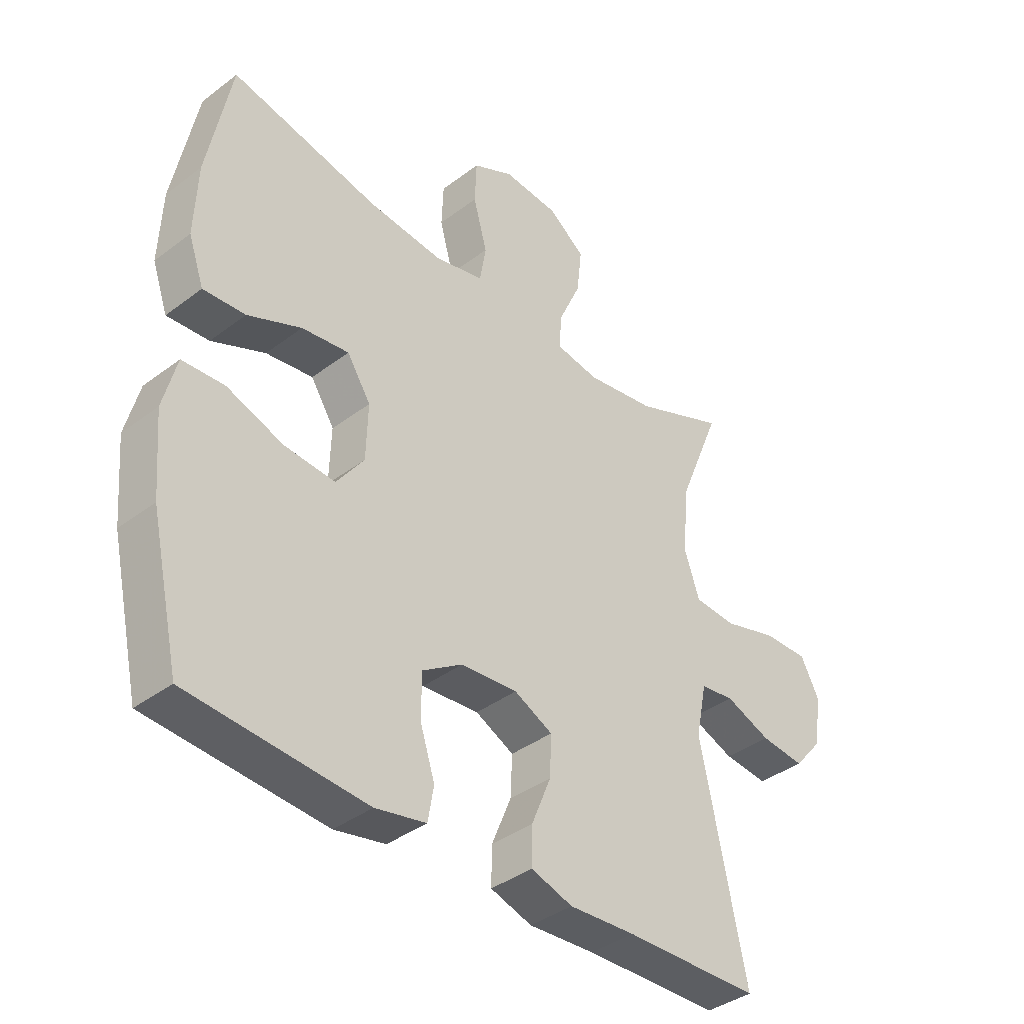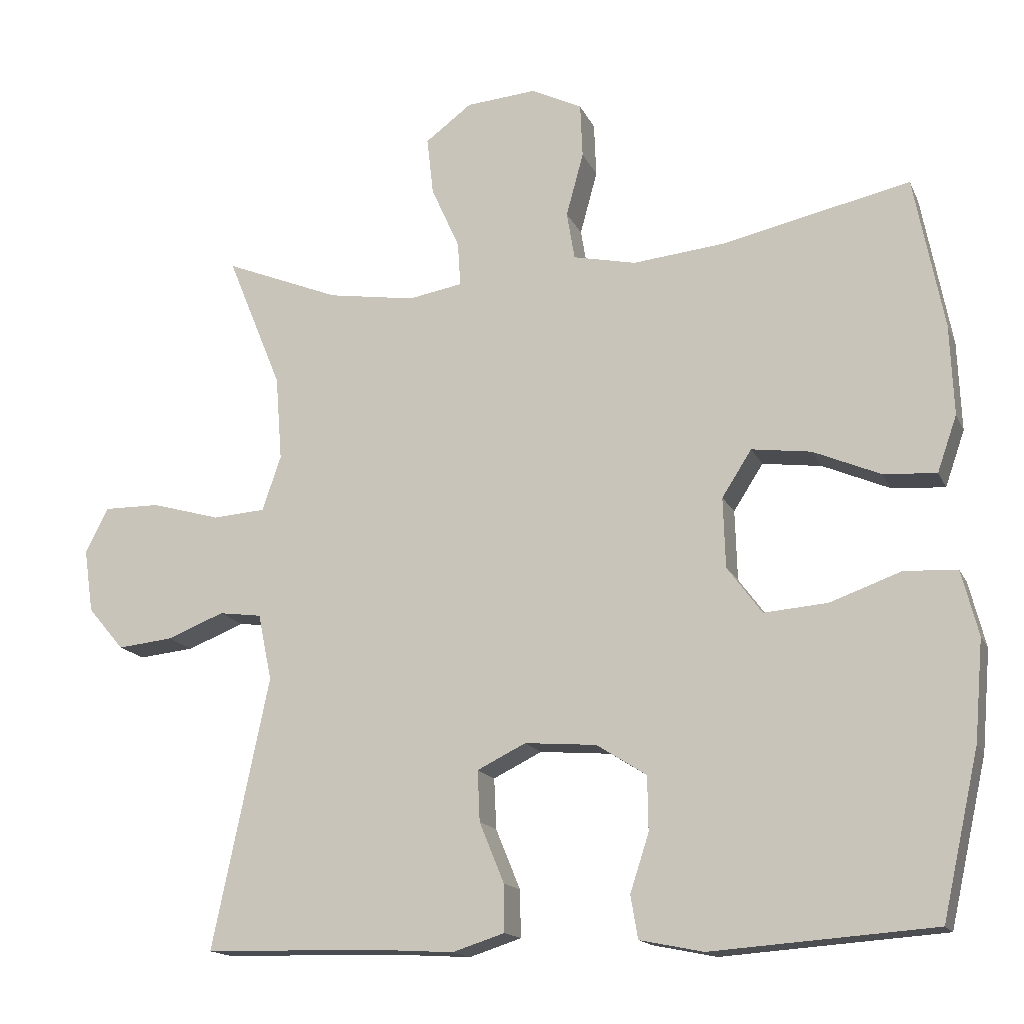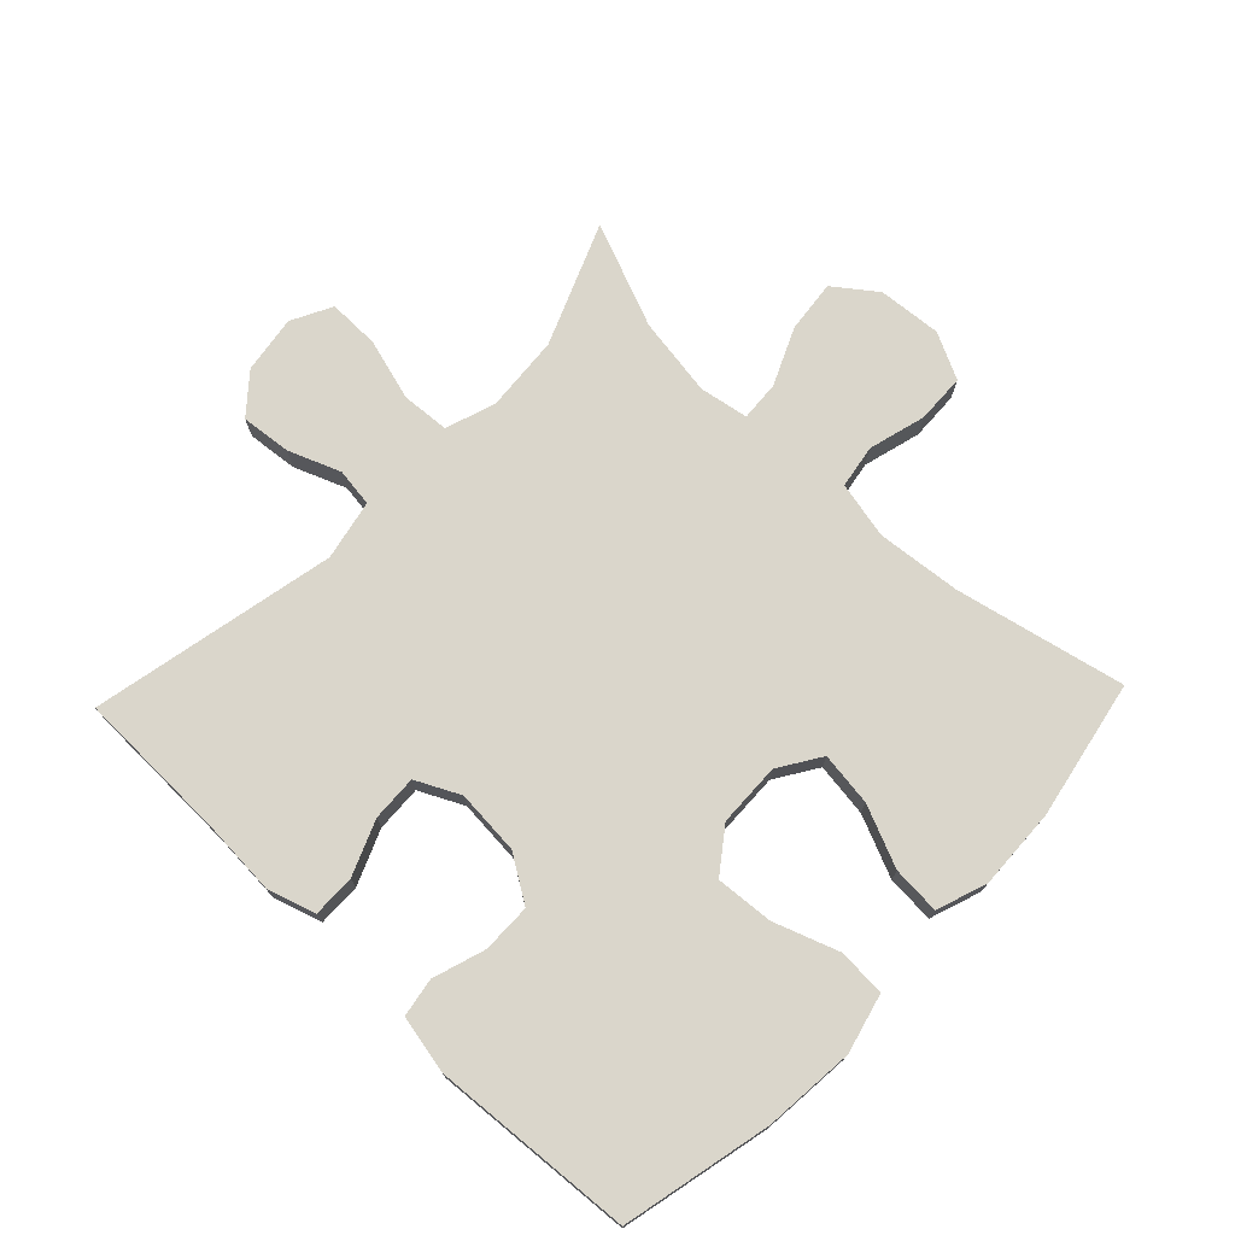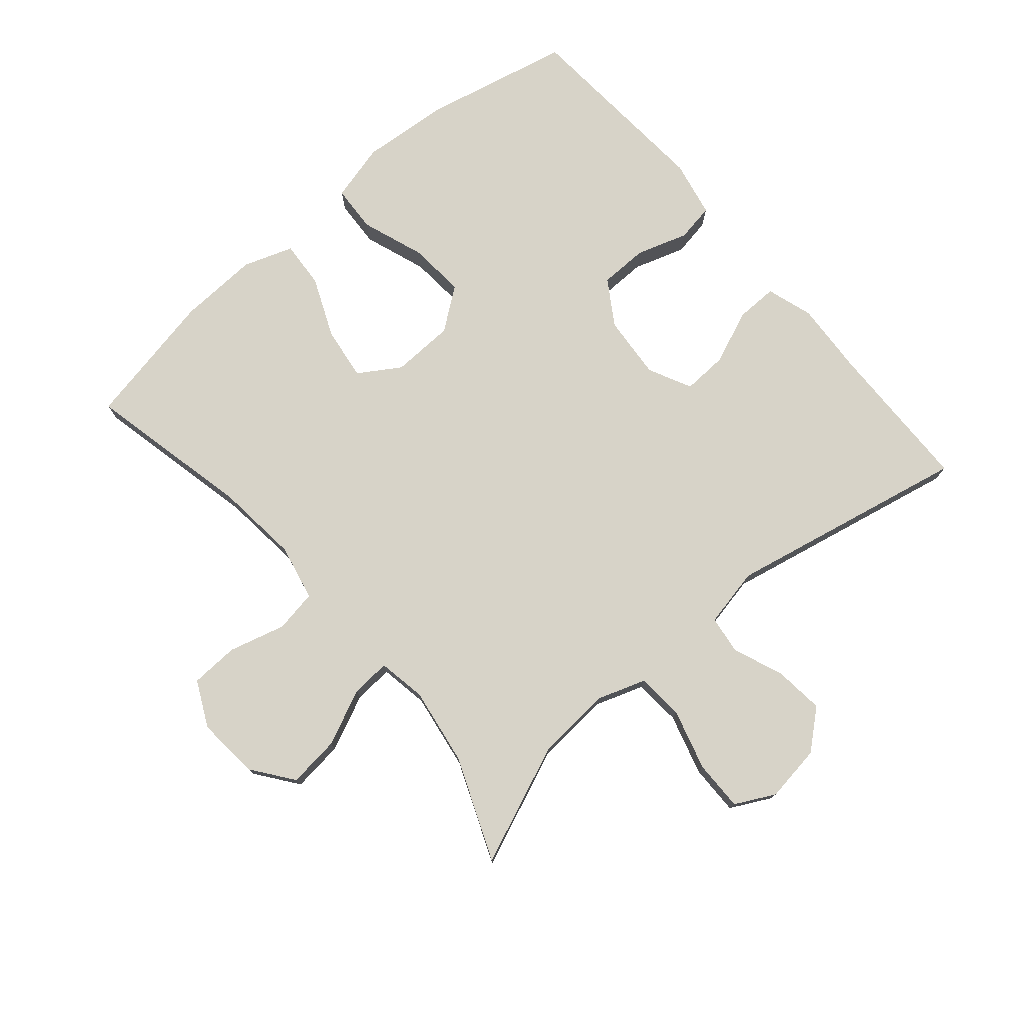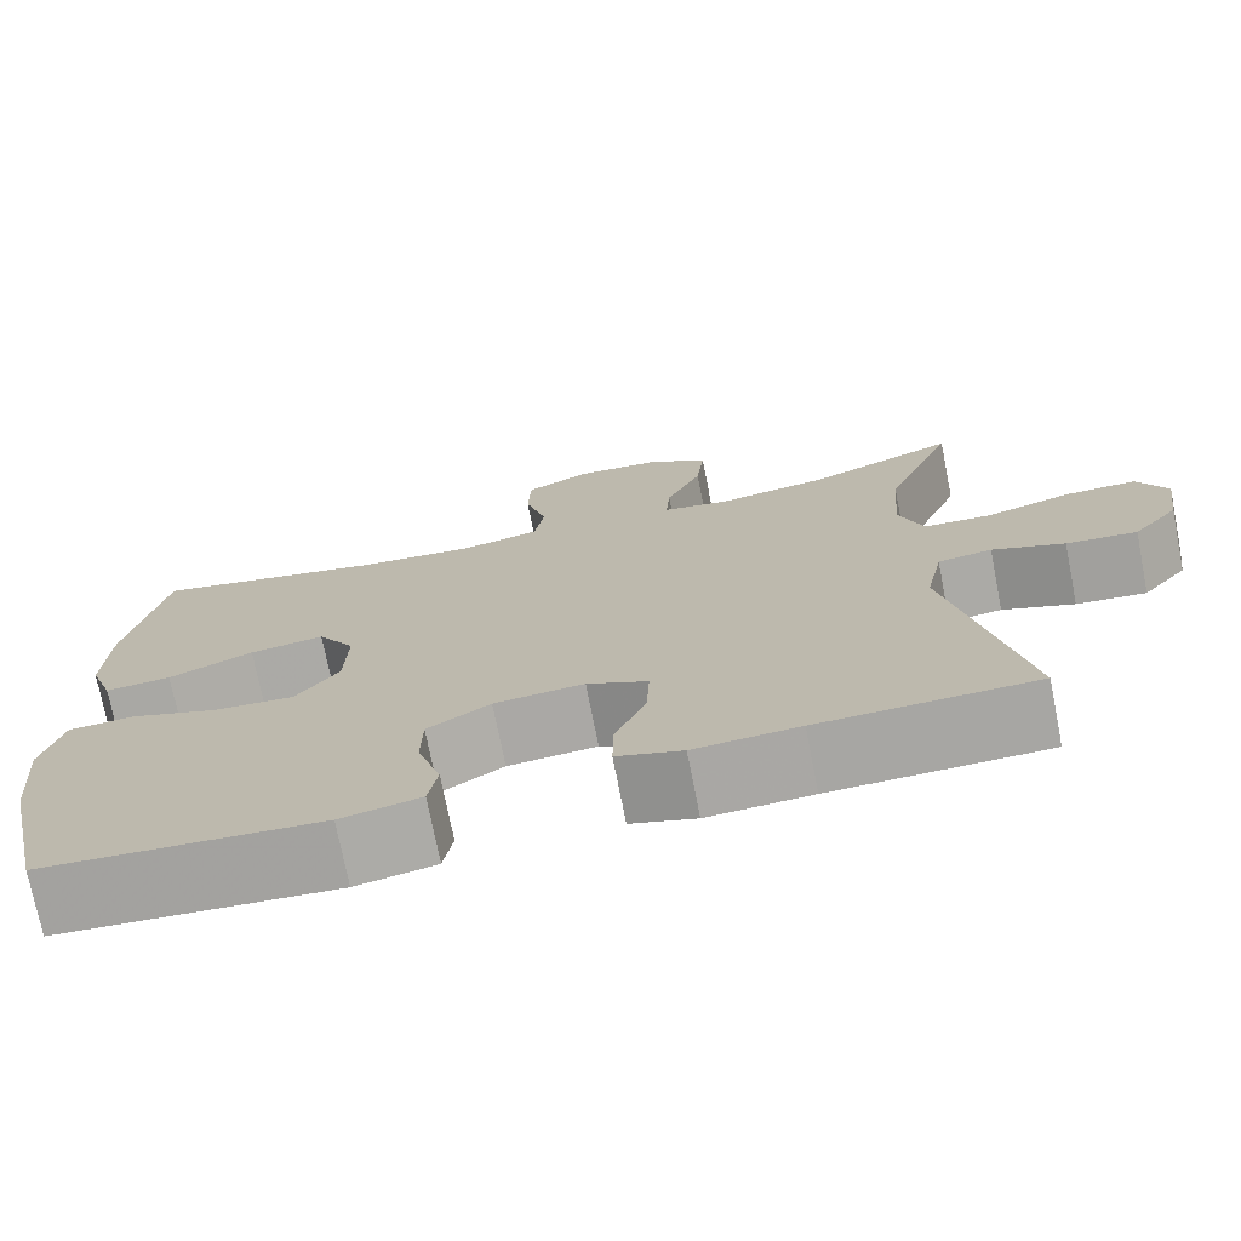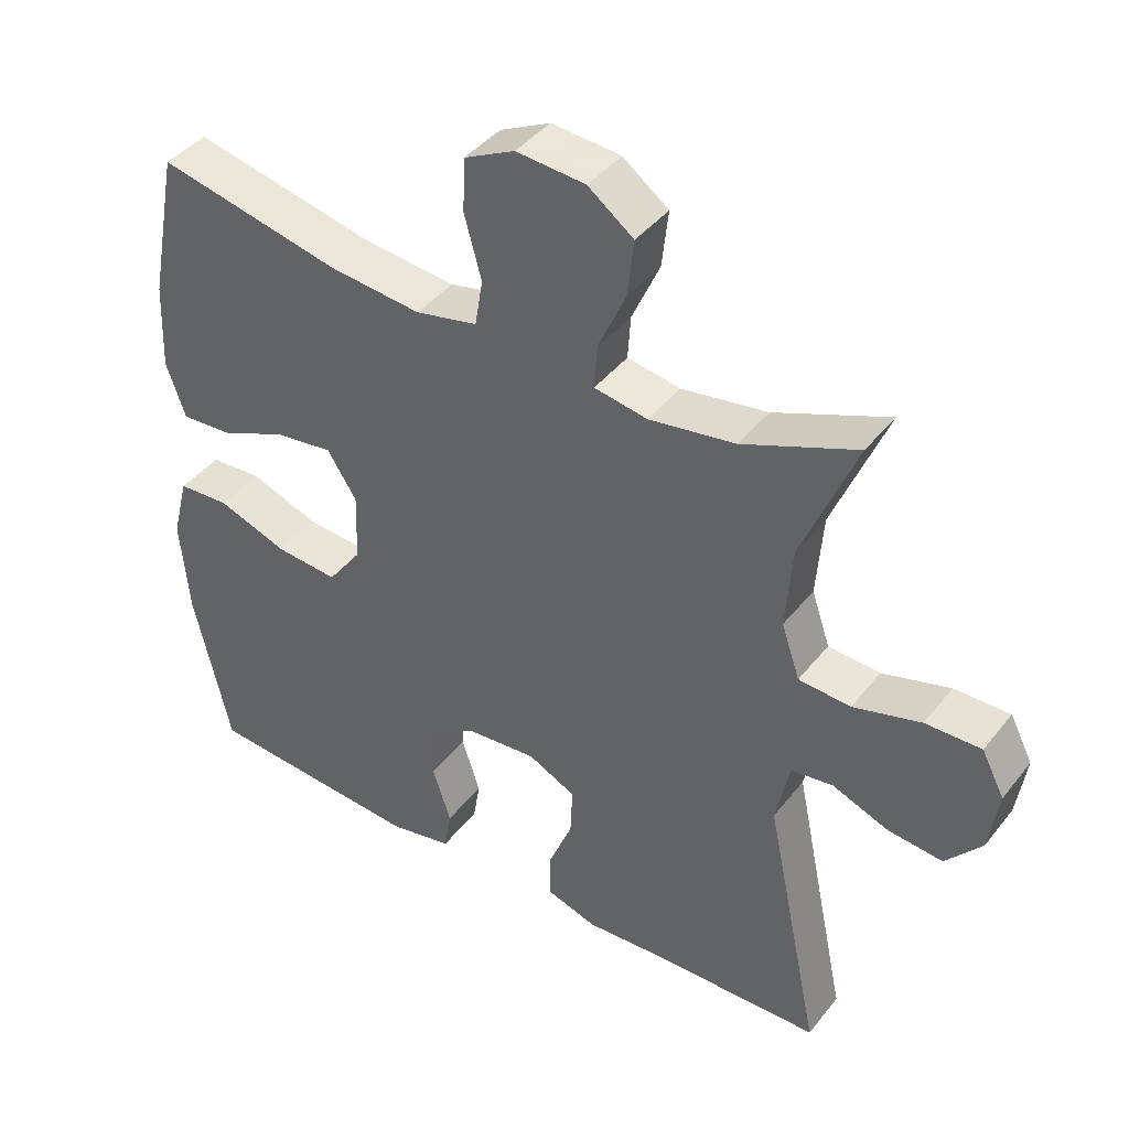
<metadata>
{"format":"obj","ext":"obj","renderer":"f3d","projection":"perspective","resolution":1024,"background":"white","views":[{"elev":-38.6,"azim":-46.4,"up":"+Z"},{"elev":-15.7,"azim":-161.9,"up":"+Z"},{"elev":73.9,"azim":-136.3,"up":"+Y"},{"elev":76.7,"azim":49.4,"up":"+Y"},{"elev":-73.8,"azim":11.2,"up":"+Z"},{"elev":41.5,"azim":34.7,"up":"+Z"}]}
</metadata>
<code>
v 0.5 0.07 -0.5
v 0.264 0.07 -0.505
v 0.149 0.07 -0.512
v 0.077 0.07 -0.489
v 0.078 0.07 -0.424
v 0.112 0.07 -0.341
v 0.115 0.07 -0.271
v 0.048 0.07 -0.238
v -0.051 0.07 -0.246
v -0.12 0.07 -0.29
v -0.121 0.07 -0.365
v -0.095 0.07 -0.445
v -0.105 0.07 -0.504
v -0.193 0.07 -0.522
v -0.5 0.07 -0.5
v -0.551 0.07 -0.273
v -0.563 0.07 -0.135
v -0.54 0.07 -0.045
v -0.467 0.07 -0.041
v -0.369 0.07 -0.076
v -0.281 0.07 -0.083
v -0.233 0.07 -0.018
v -0.23 0.07 0.079
v -0.271 0.07 0.143
v -0.353 0.07 0.132
v -0.446 0.07 0.092
v -0.519 0.07 0.087
v -0.546 0.07 0.164
v -0.541 0.07 0.288
v -0.5 0.07 0.5
v -0.242 0.07 0.443
v -0.113 0.07 0.43
v -0.026 0.07 0.449
v -0.015 0.07 0.515
v -0.039 0.07 0.603
v -0.036 0.07 0.678
v 0.035 0.07 0.713
v 0.132 0.07 0.705
v 0.196 0.07 0.657
v 0.187 0.07 0.577
v 0.148 0.07 0.49
v 0.144 0.07 0.429
v 0.219 0.07 0.416
v 0.34 0.07 0.435
v 0.5 0.07 0.5
v 0.424 0.07 0.314
v 0.415 0.07 0.197
v 0.441 0.07 0.121
v 0.514 0.07 0.116
v 0.609 0.07 0.143
v 0.687 0.07 0.144
v 0.719 0.07 0.082
v 0.706 0.07 -0.006
v 0.656 0.07 -0.065
v 0.579 0.07 -0.057
v 0.5 0.07 -0.026
v 0.441 0.07 -0.034
v 0.422 0.07 -0.126
v 0.5 0 -0.5
v 0.264 0 -0.505
v 0.149 0 -0.512
v 0.077 0 -0.489
v 0.078 0 -0.424
v 0.112 0 -0.341
v 0.115 0 -0.271
v 0.048 0 -0.238
v -0.051 0 -0.246
v -0.12 0 -0.29
v -0.121 0 -0.365
v -0.095 0 -0.445
v -0.105 0 -0.504
v -0.193 0 -0.522
v -0.5 0 -0.5
v -0.551 0 -0.273
v -0.563 0 -0.135
v -0.54 0 -0.045
v -0.467 0 -0.041
v -0.369 0 -0.076
v -0.281 0 -0.083
v -0.233 0 -0.018
v -0.23 0 0.079
v -0.271 0 0.143
v -0.353 0 0.132
v -0.446 0 0.092
v -0.519 0 0.087
v -0.546 0 0.164
v -0.541 0 0.288
v -0.5 0 0.5
v -0.242 0 0.443
v -0.113 0 0.43
v -0.026 0 0.449
v -0.015 0 0.515
v -0.039 0 0.603
v -0.036 0 0.678
v 0.035 0 0.713
v 0.132 0 0.705
v 0.196 0 0.657
v 0.187 0 0.577
v 0.148 0 0.49
v 0.144 0 0.429
v 0.219 0 0.416
v 0.34 0 0.435
v 0.5 0 0.5
v 0.424 0 0.314
v 0.415 0 0.197
v 0.441 0 0.121
v 0.514 0 0.116
v 0.609 0 0.143
v 0.687 0 0.144
v 0.719 0 0.082
v 0.706 0 -0.006
v 0.656 0 -0.065
v 0.579 0 -0.057
v 0.5 0 -0.026
v 0.441 0 -0.034
v 0.422 0 -0.126
f 53 54 55 56
f 51 52 53 56
f 49 50 51 56
f 48 49 56 57
f 47 48 57 58
f 44 45 46
f 43 44 46 47
f 42 43 47 58
f 38 39 40 41
f 38 41 42
f 37 38 42
f 34 35 36 37
f 33 34 37 42
f 32 33 42 58
f 28 29 30 31
f 25 26 27 28
f 24 25 28 31
f 23 24 31 32
f 17 18 19 20
f 17 20 21
f 16 17 21
f 15 16 21
f 14 15 21 22
f 11 12 13 14
f 10 11 14 22
f 3 4 5 6
f 2 3 6 7
f 1 2 7
f 58 1 7
f 32 58 7 8
f 23 32 8 9
f 9 10 22 23
f 114 113 112 111
f 114 111 110 109
f 114 109 108 107
f 115 114 107 106
f 116 115 106 105
f 104 103 102
f 105 104 102 101
f 116 105 101 100
f 99 98 97 96
f 100 99 96
f 100 96 95
f 95 94 93 92
f 100 95 92 91
f 116 100 91 90
f 89 88 87 86
f 86 85 84 83
f 89 86 83 82
f 90 89 82 81
f 78 77 76 75
f 79 78 75
f 79 75 74
f 79 74 73
f 80 79 73 72
f 72 71 70 69
f 80 72 69 68
f 64 63 62 61
f 65 64 61 60
f 65 60 59
f 65 59 116
f 66 65 116 90
f 67 66 90 81
f 81 80 68 67
f 1 59 60 2
f 2 60 61 3
f 3 61 62 4
f 4 62 63 5
f 5 63 64 6
f 6 64 65 7
f 7 65 66 8
f 8 66 67 9
f 9 67 68 10
f 10 68 69 11
f 11 69 70 12
f 12 70 71 13
f 13 71 72 14
f 14 72 73 15
f 15 73 74 16
f 16 74 75 17
f 17 75 76 18
f 18 76 77 19
f 19 77 78 20
f 20 78 79 21
f 21 79 80 22
f 22 80 81 23
f 23 81 82 24
f 24 82 83 25
f 25 83 84 26
f 26 84 85 27
f 27 85 86 28
f 28 86 87 29
f 29 87 88 30
f 30 88 89 31
f 31 89 90 32
f 32 90 91 33
f 33 91 92 34
f 34 92 93 35
f 35 93 94 36
f 36 94 95 37
f 37 95 96 38
f 38 96 97 39
f 39 97 98 40
f 40 98 99 41
f 41 99 100 42
f 42 100 101 43
f 43 101 102 44
f 44 102 103 45
f 45 103 104 46
f 46 104 105 47
f 47 105 106 48
f 48 106 107 49
f 49 107 108 50
f 50 108 109 51
f 51 109 110 52
f 52 110 111 53
f 53 111 112 54
f 54 112 113 55
f 55 113 114 56
f 56 114 115 57
f 57 115 116 58
f 58 116 59 1

</code>
